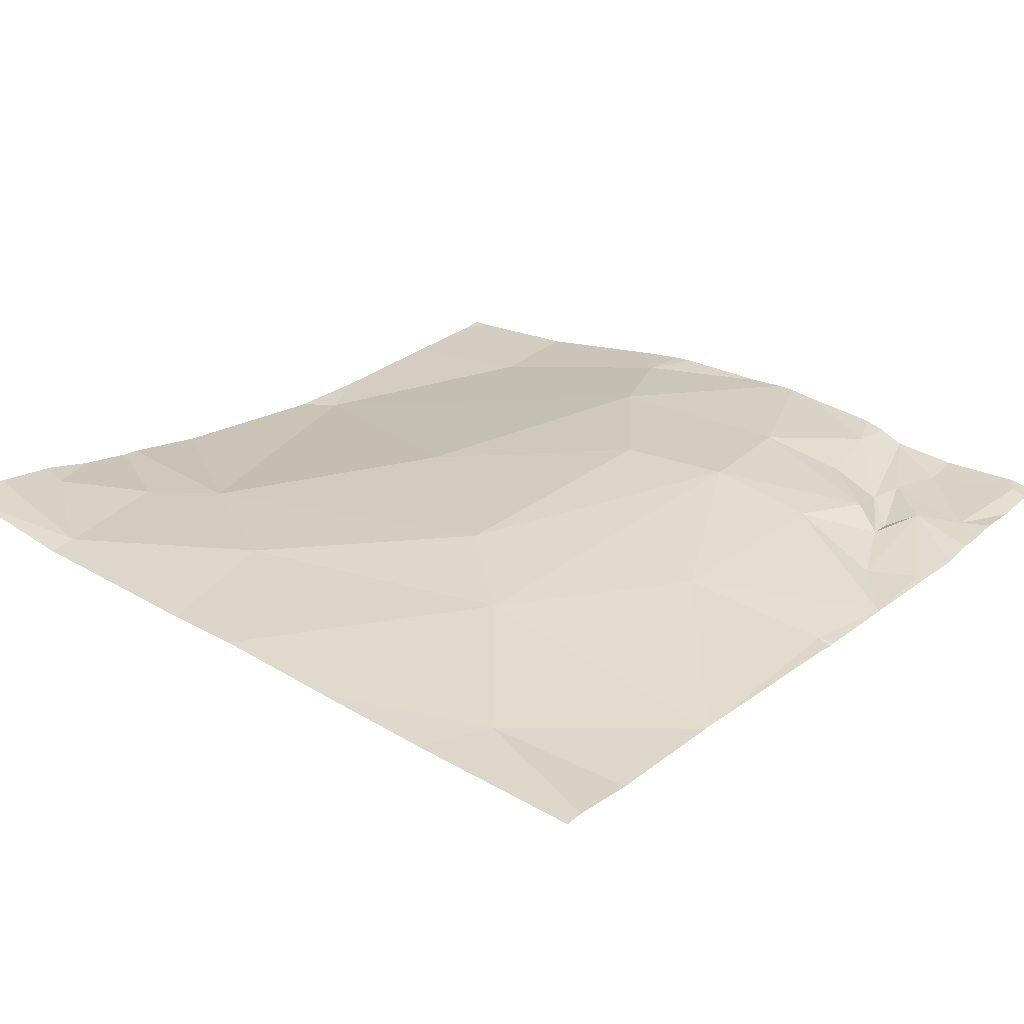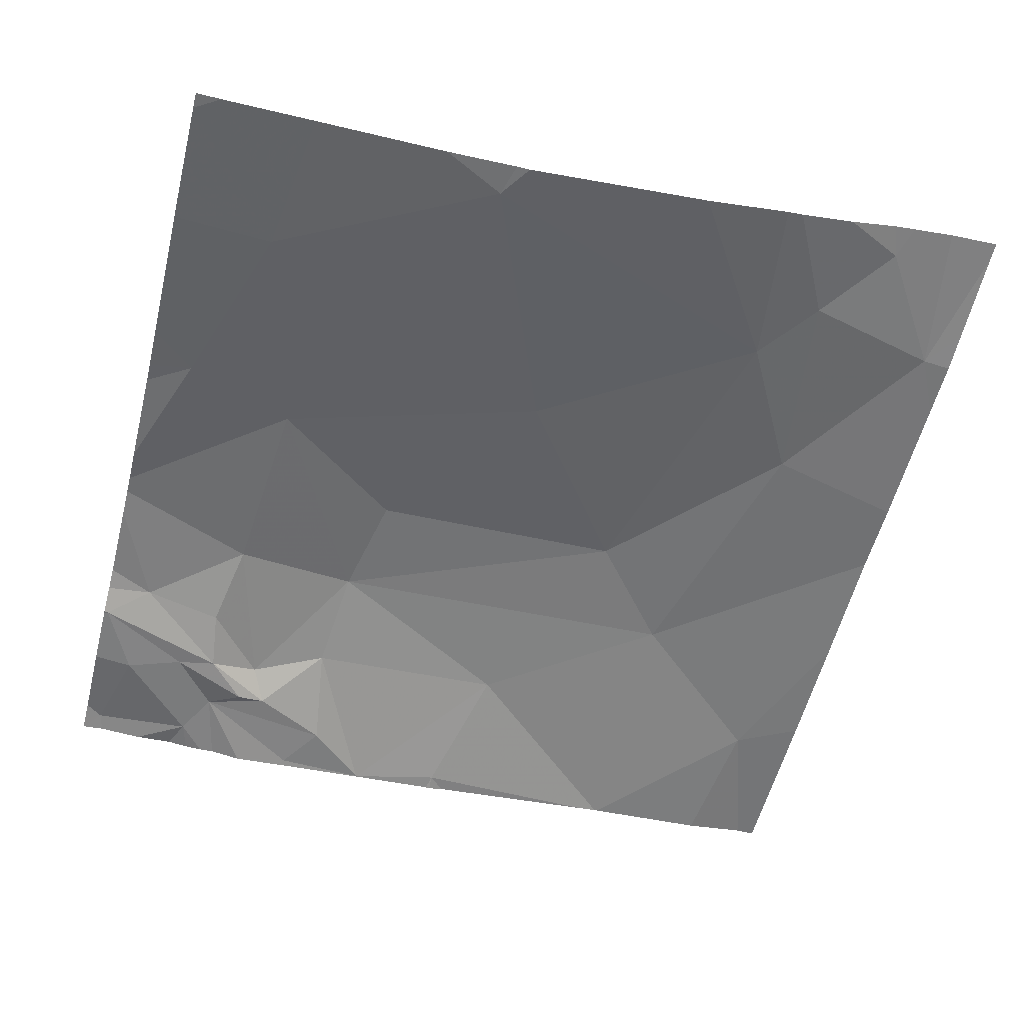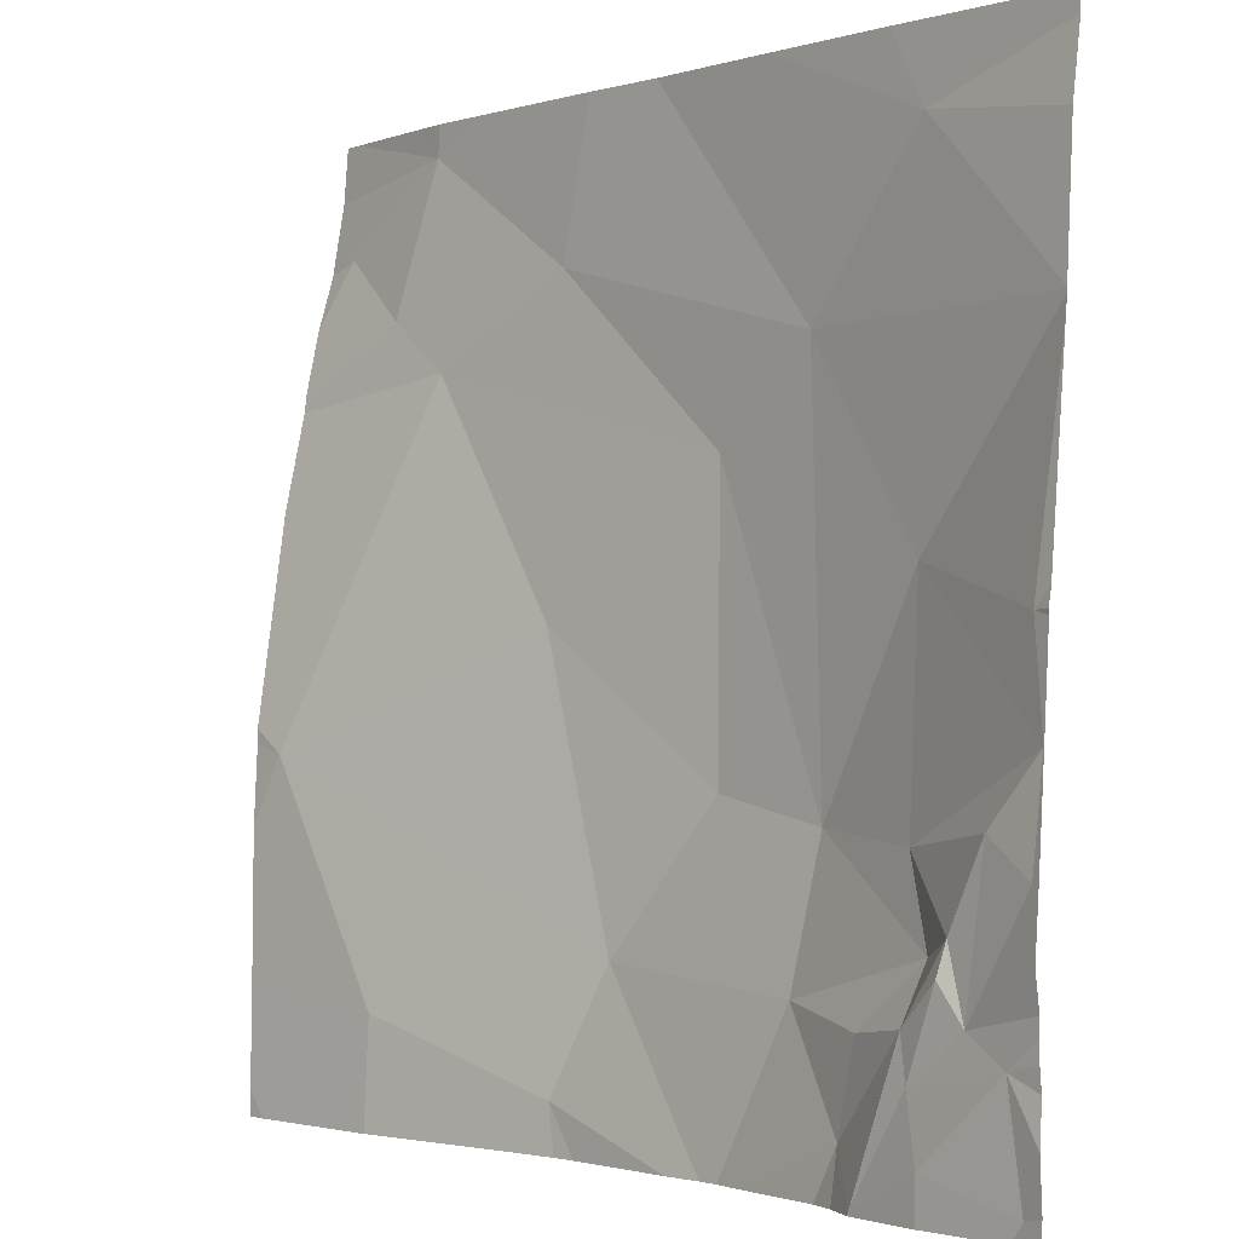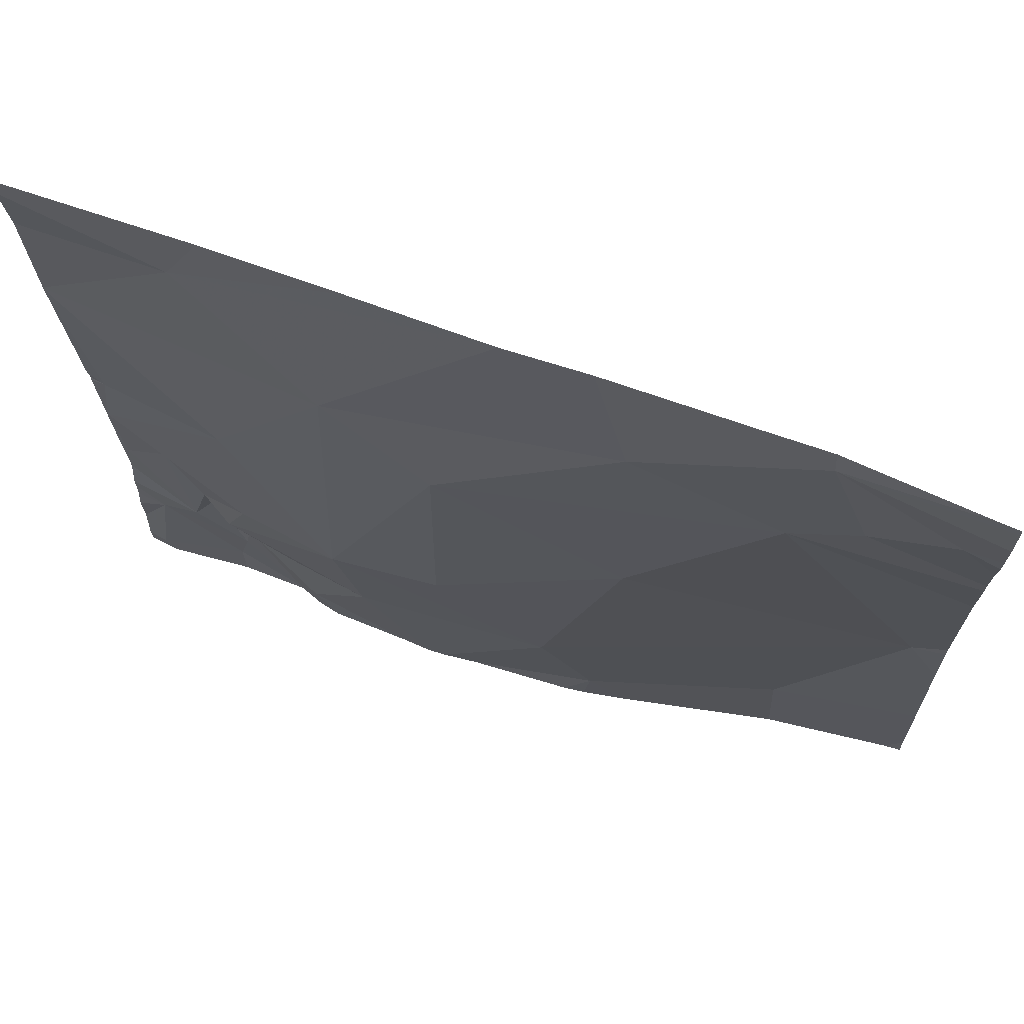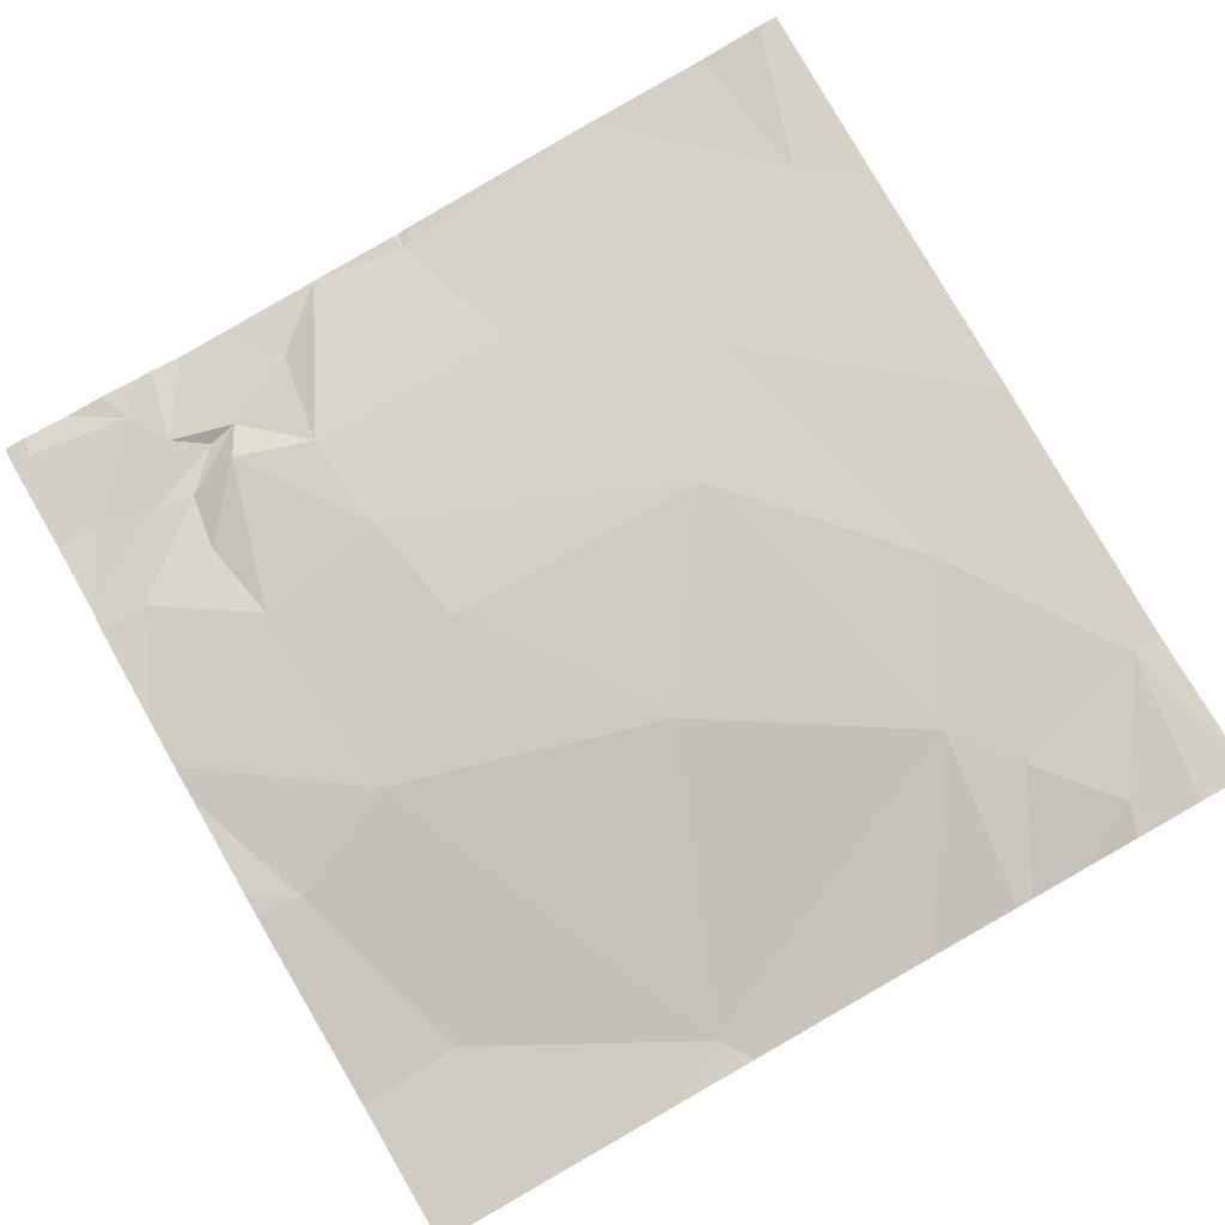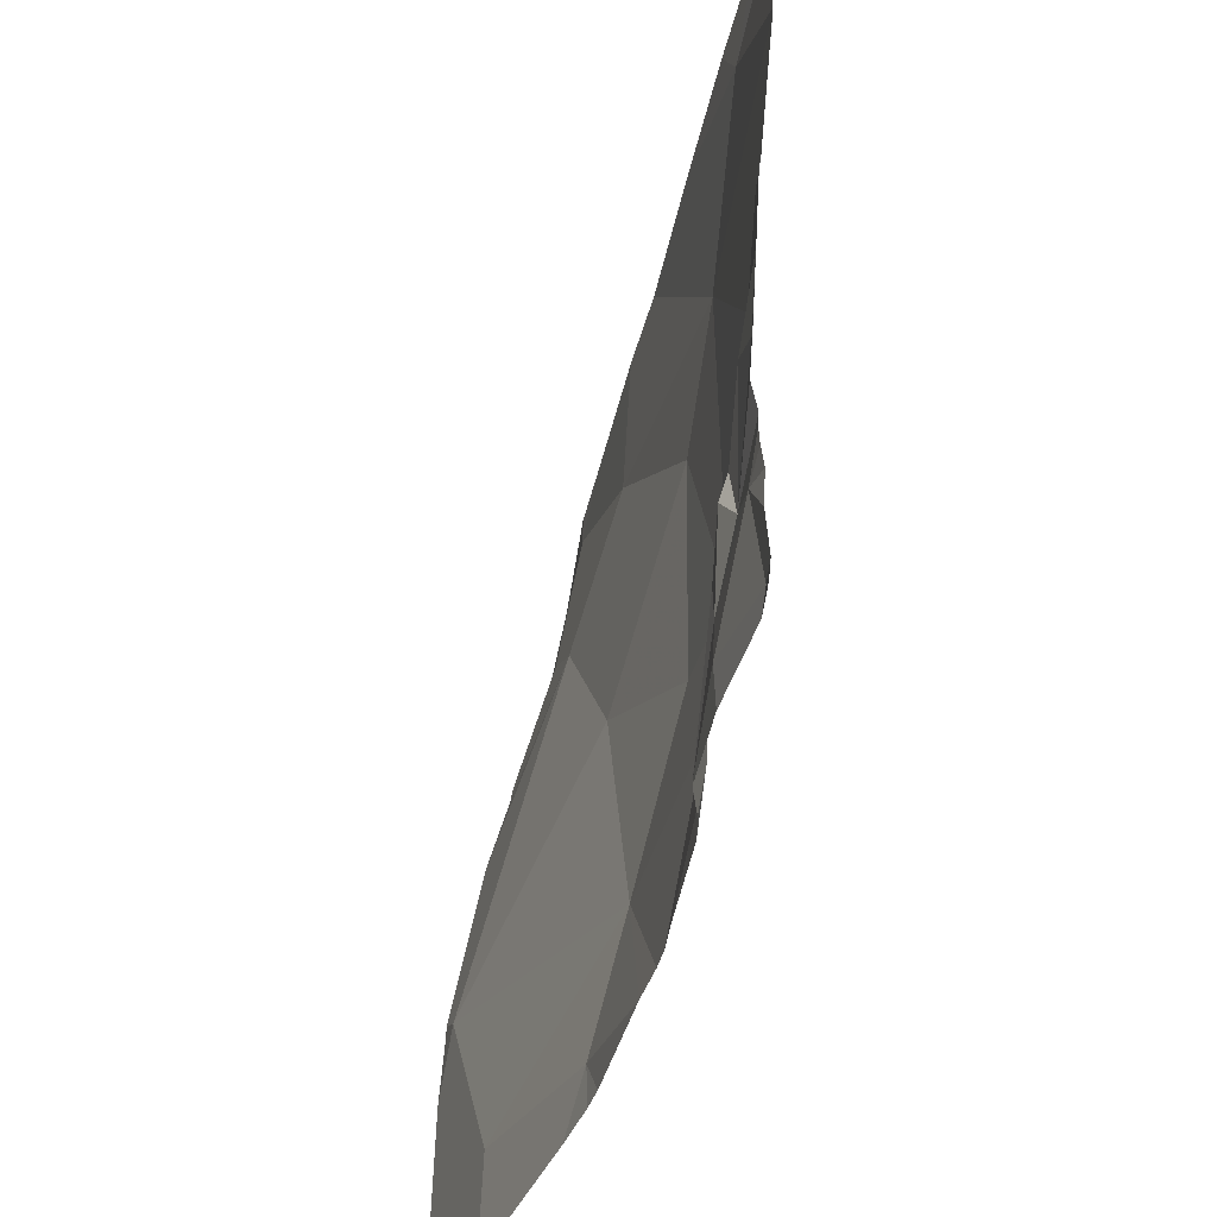
<metadata>
{"format":"obj","ext":"obj","renderer":"f3d","projection":"perspective","resolution":1024,"background":"white","views":[{"elev":30.9,"azim":-139.6,"up":"+Z"},{"elev":-57.2,"azim":75.7,"up":"+Z"},{"elev":-0.9,"azim":-131.2,"up":"+Y"},{"elev":67.2,"azim":20.2,"up":"+Y"},{"elev":79.1,"azim":60.3,"up":"+Z"},{"elev":-47.3,"azim":-102.9,"up":"+Y"}]}
</metadata>
<code>
v -57.05 251.3 483.2
v -58.21 251.2 483.2
v -58.02 251.2 483.2
v -58.24 251.3 483.2
v -58.28 251.3 483.2
v -58.28 251.4 483.2
v -58.21 251.5 483.2
v -58.28 251.5 483.2
v -58.28 251.5 483.2
v -58.28 251.6 483.2
v -58.28 251.5 483.2
v -58.02 251.3 483.2
v -58.11 251.5 483.2
v -57.99 251.4 483.2
v -57.97 251.5 483.2
v -57.84 251.5 483.2
v -57.79 251.3 483.2
v -57.86 251.2 483.2
v -58 251.6 483.3
v -58.06 251.6 483.2
v -57.63 251.5 483.3
v -57.17 251.6 483.3
v -56.61 251.4 483.1
v -56.34 252 483.1
v -58.28 252 483.2
v -58.28 252 483.2
v -58.28 252 483.2
v -58.26 251.8 483.2
v -58.28 251.8 483.2
v -58.28 251.8 483.2
v -58.28 252 483.2
v -58.28 251.7 483.2
v -58.24 252.2 483.2
v -58.28 252.2 483.2
v -58.28 252.2 483.2
v -58.28 252.3 483.2
v -58.07 251.7 483.2
v -58.16 251.9 483.2
v -57.93 251.8 483.3
v -57.93 252.3 483.3
v -57.68 251.9 483.3
v -56.99 252.2 483.3
v -57.42 251.9 483.3
v -57.41 252.5 483.3
v -56.67 252.7 483.3
v -58.25 251.2 483.2
v -58.28 251.2 483.2
v -58.28 252.7 483.3
v -58.28 252.7 483.3
v -58.28 252.7 483.3
v -57.65 252.7 483.3
v -58.28 252.7 483.3
v -57.94 253.1 483.3
v -56.52 252.8 483.3
v -57 252.9 483.3
v -56.3 251.2 483.1
v -57.12 251.2 483.2
v -56.34 253 483.3
v -57.86 253.2 483.3
v -57.57 253.2 483.3
v -57.26 253.2 483.3
v -57.08 253.2 483.3
v -56.61 253.2 483.3
v -58.28 253 483.3
v -58.28 253.2 483.3
v -58.11 253.2 483.3
v -56.75 253.2 483.3
v -56.61 253.2 483.3
v -56.52 253.2 483.3
v -57.07 251.2 483.2
v -56.96 251.2 483.2
v -56.3 253.2 483.3
v -58.28 253.2 483.3
v -56.26 251.3 483.1
v -56.26 251.5 483.1
v -56.26 251.8 483.1
v -56.26 252 483.1
v -56.26 252 483.1
v -56.26 252.7 483.2
v -56.26 252.5 483.2
v -56.26 252.7 483.2
v -56.26 252.8 483.3
v -56.26 253 483.3
v -56.26 253.2 483.3
v -56.26 253.2 483.3
v -56.26 253.1 483.3
v -56.26 253 483.3
v -57.79 251.2 483.2
v -57.74 251.2 483.2
v -57.85 251.2 483.2
v -57.86 251.2 483.2
v -57.87 251.2 483.2
v -57.36 251.2 483.2
v -57.55 251.2 483.2
v -57.49 251.2 483.3
v -57.44 251.2 483.2
v -56.6 251.2 483.1
v -56.26 251.2 483.1
f 5 4 6
f 6 7 8
f 9 7 10
f 11 7 9
f 8 7 11
f 4 5 47
f 3 4 2
f 13 7 14
f 16 15 17
f 7 13 10
f 15 14 18
f 16 19 15
f 20 14 15
f 20 13 14
f 88 18 90
f 17 15 18
f 4 7 6
f 14 12 18
f 7 4 12
f 21 16 17
f 18 12 3
f 12 14 7
f 23 22 1
f 21 17 94
f 93 22 96
f 56 23 97
f 23 1 71
f 24 23 75
f 26 25 27
f 29 28 30
f 30 28 31
f 31 25 26
f 32 13 28
f 10 13 32
f 34 33 35
f 27 25 33
f 35 33 36
f 37 20 15
f 25 38 39
f 37 38 13
f 19 37 15
f 27 33 34
f 28 25 31
f 39 37 19
f 13 20 37
f 16 21 19
f 38 28 13
f 40 33 25
f 32 28 29
f 41 40 39
f 39 38 37
f 38 25 28
f 41 39 19
f 21 41 19
f 25 39 40
f 22 21 95
f 22 42 43
f 23 24 22
f 42 22 24
f 21 22 41
f 41 43 44
f 22 43 41
f 42 44 43
f 45 42 24
f 90 18 91
f 48 33 49
f 49 40 50
f 50 51 52
f 36 33 48
f 51 53 52
f 40 51 50
f 51 40 41
f 33 40 49
f 44 51 41
f 44 42 45
f 45 54 55
f 55 44 45
f 51 44 55
f 89 17 88
f 58 54 81
f 88 17 18
f 54 45 79
f 45 24 78
f 59 53 60
f 61 51 55
f 60 53 61
f 62 55 63
f 64 53 65
f 65 53 66
f 67 63 68
f 52 53 64
f 68 63 69
f 84 63 85
f 69 63 72
f 53 51 61
f 61 55 62
f 62 63 67
f 63 55 54
f 2 4 46
f 86 58 87
f 63 54 58
f 66 53 59
f 73 65 66
f 75 23 74
f 3 12 4
f 76 24 75
f 77 24 76
f 46 4 47
f 78 24 77
f 79 45 80
f 56 74 23
f 80 45 78
f 57 1 93
f 81 54 79
f 82 58 81
f 83 58 82
f 84 72 63
f 71 1 70
f 85 63 86
f 70 1 57
f 86 63 58
f 87 58 83
f 91 18 92
f 92 18 3
f 93 1 22
f 94 17 89
f 95 21 94
f 96 22 95
f 97 23 71
f 98 74 56

</code>
